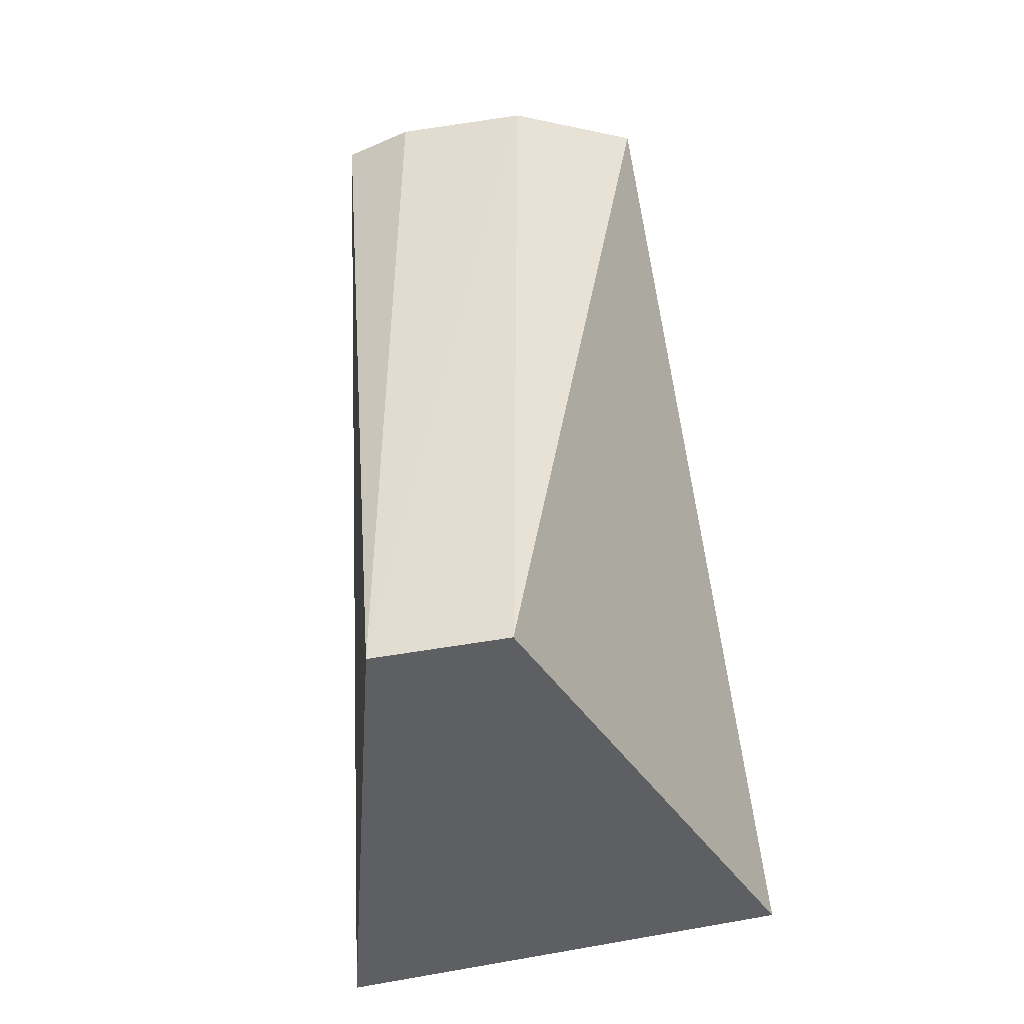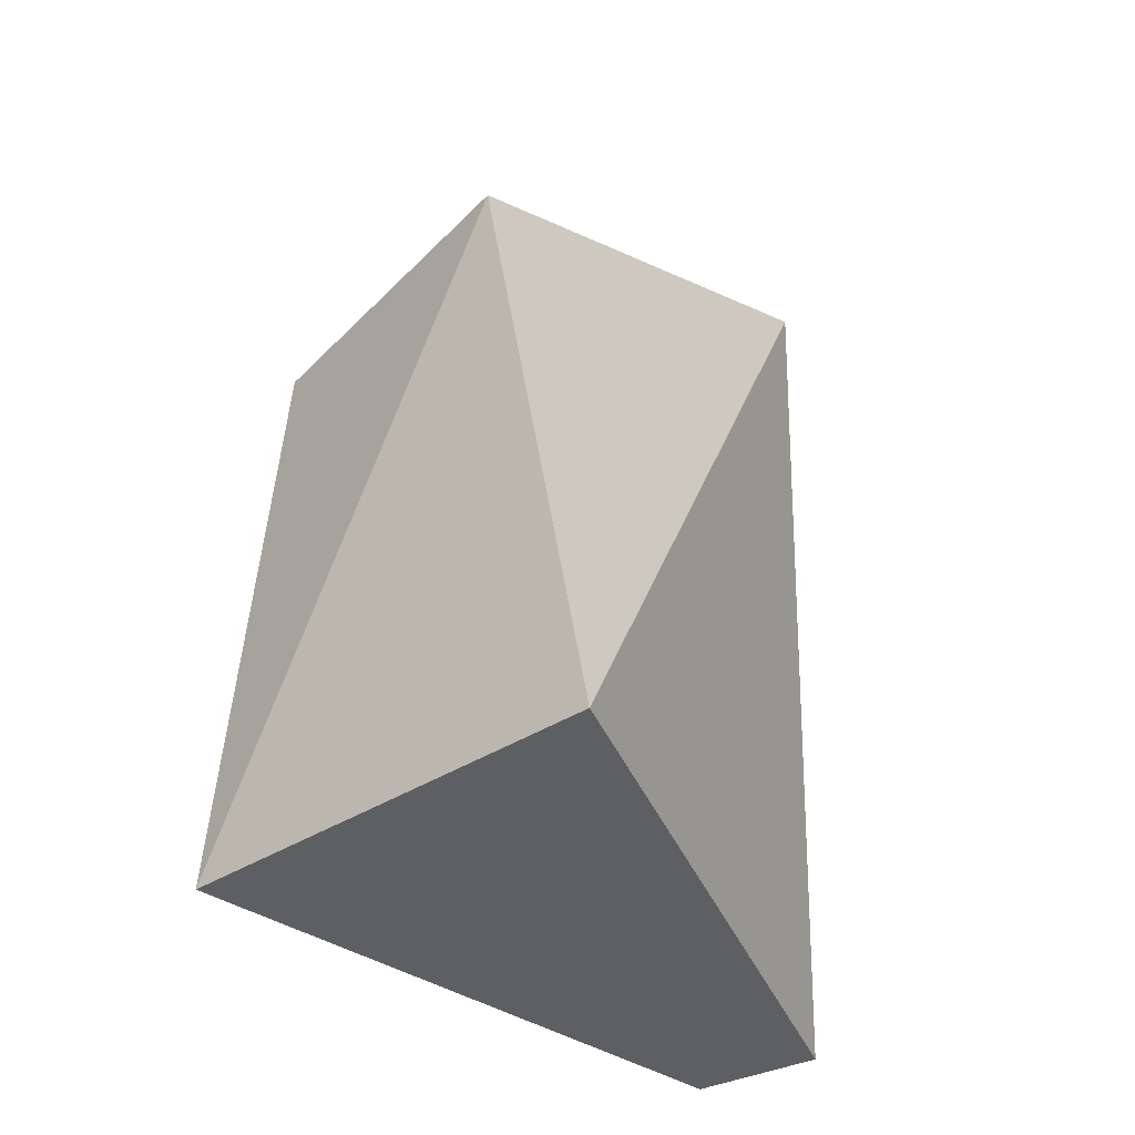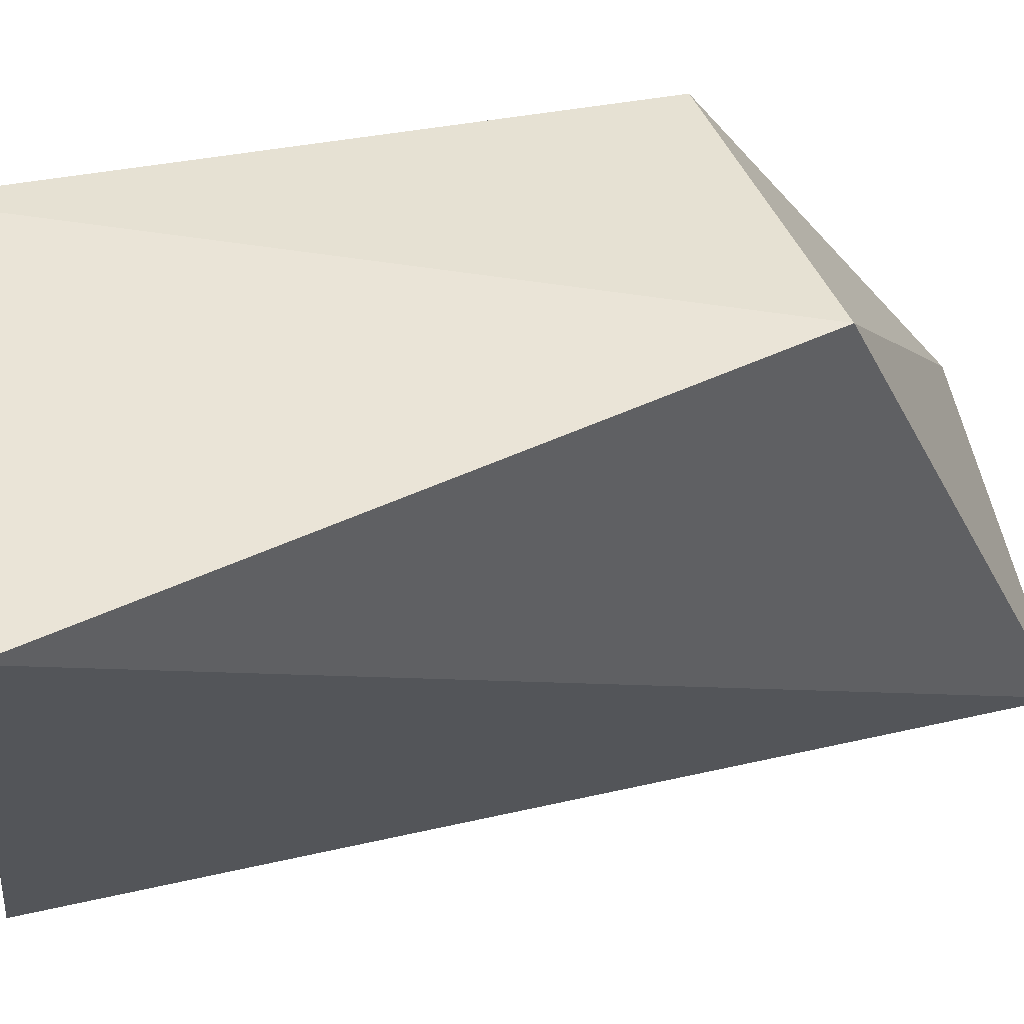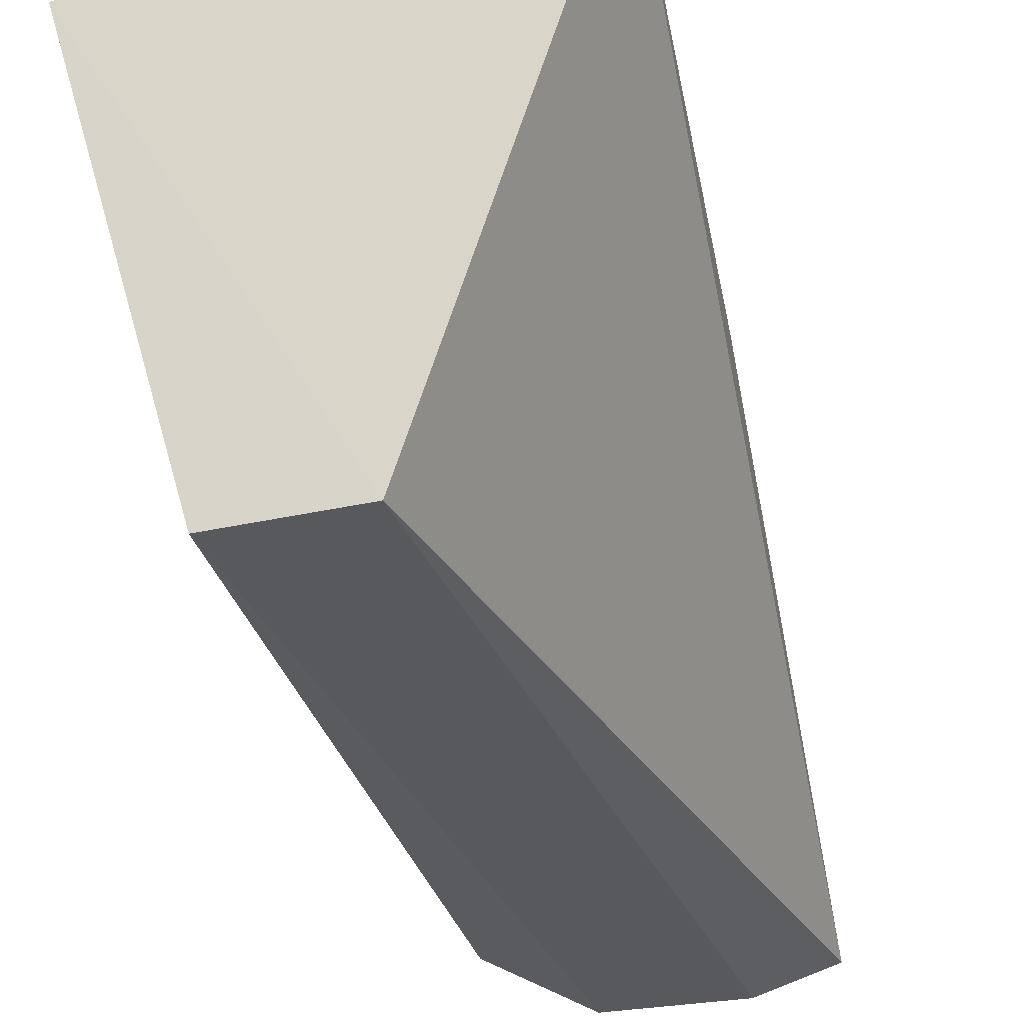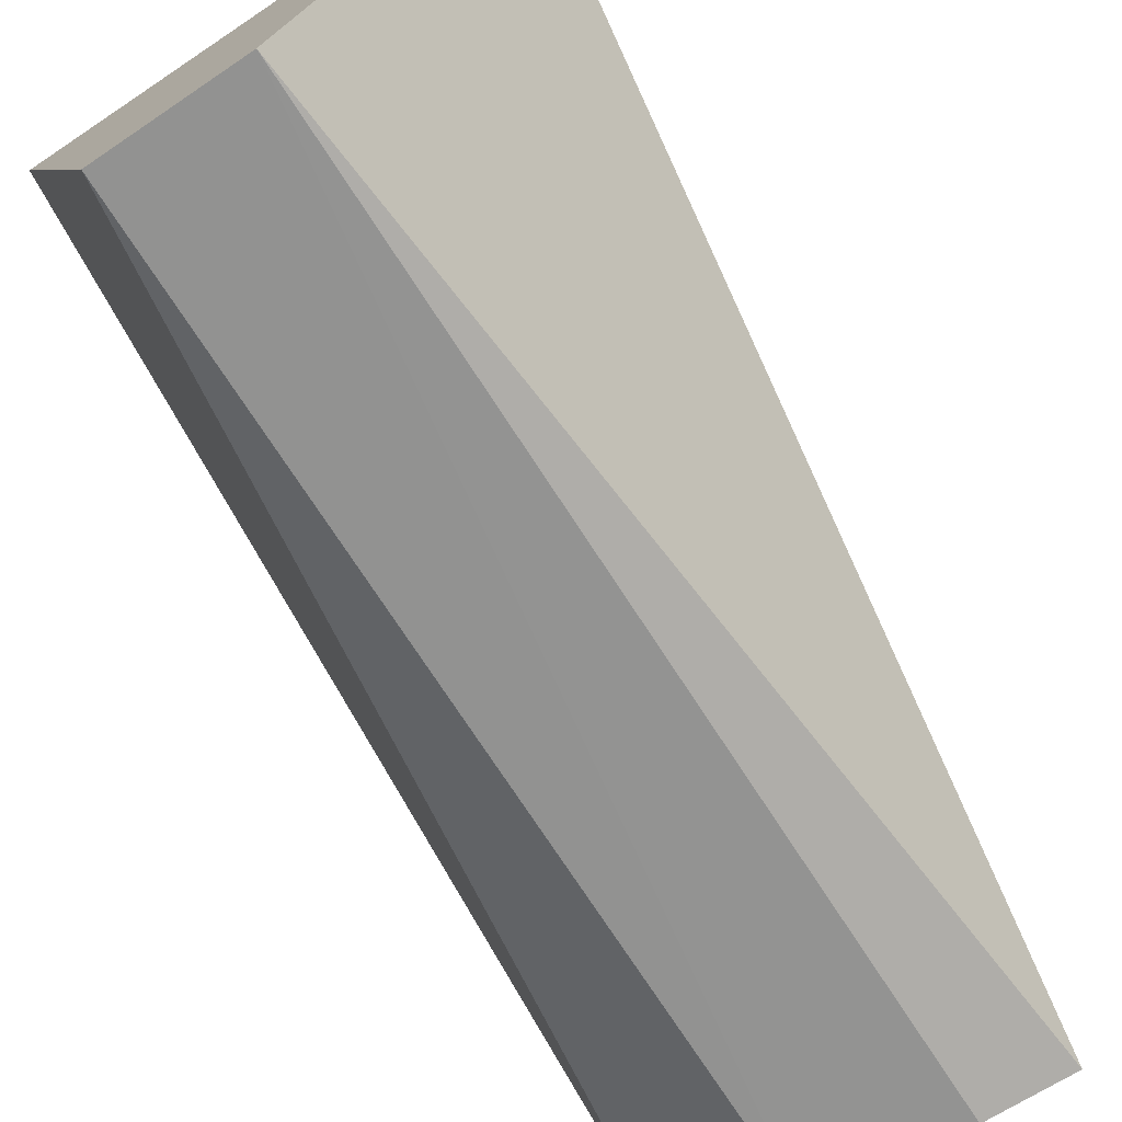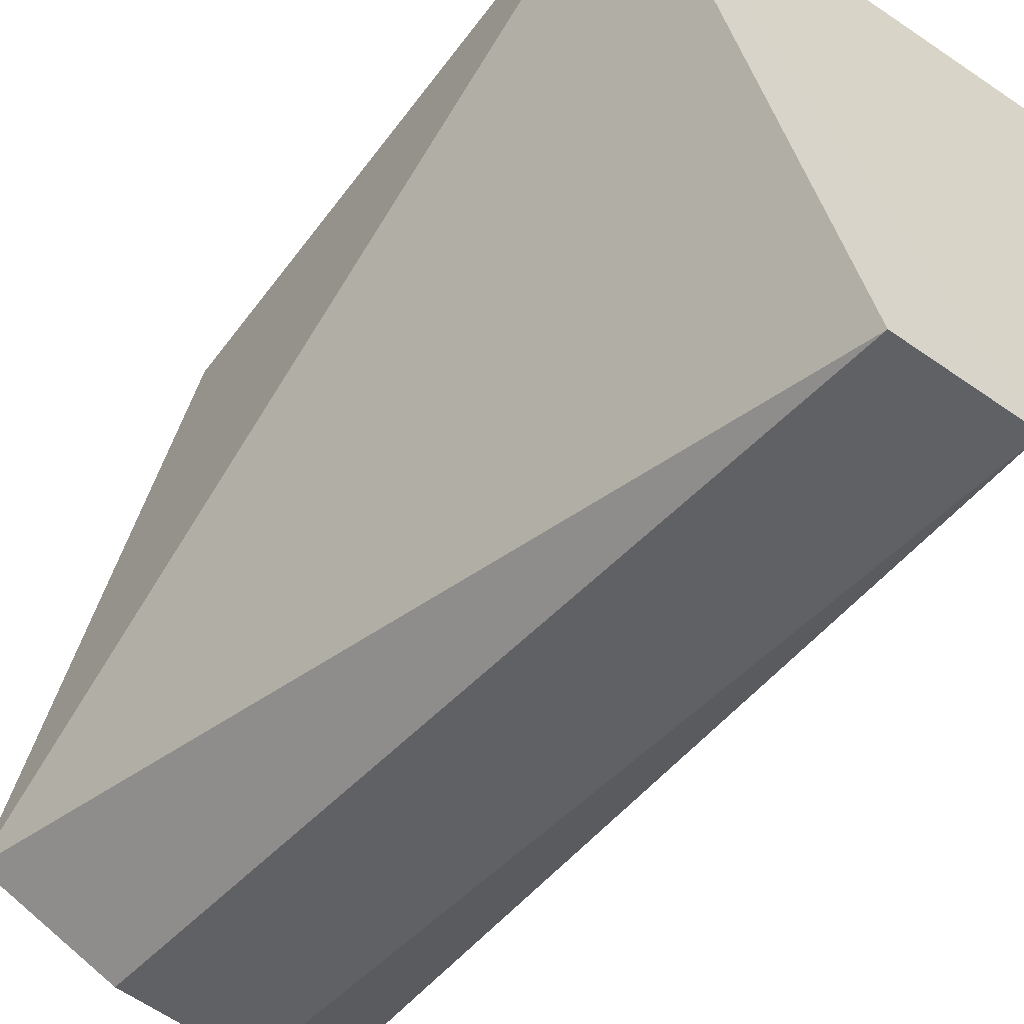
<metadata>
{"format":"obj","ext":"obj","renderer":"f3d","projection":"perspective","resolution":1024,"background":"white","views":[{"elev":-44.9,"azim":-167.8,"up":"+Y"},{"elev":-40.0,"azim":38.7,"up":"+Y"},{"elev":50.5,"azim":73.7,"up":"+Z"},{"elev":-33.8,"azim":18.1,"up":"+Z"},{"elev":-70.6,"azim":31.3,"up":"+Z"},{"elev":-50.5,"azim":-39.5,"up":"+Z"}]}
</metadata>
<code>
v 0.04933 -0.139 0.04567
v 0.01597 -0.144 -0.06871
v 0.03385 0.0408 -0.05249
v -0.03492 0.04443 -0.04022
v -0.04516 -0.135 0.04257
v -0.01007 0.03746 -0.05743
v 0.03045 -0.006777 0.05349
v -0.01107 -0.1425 -0.06722
v 0.01817 0.03755 -0.05853
v -0.03542 -0.009096 0.04085
f 1 2 3
f 5 2 1
f 6 4 3
f 7 1 3
f 7 3 4
f 7 5 1
f 8 5 4
f 8 2 5
f 8 6 2
f 8 4 6
f 9 6 3
f 9 3 2
f 9 2 6
f 10 7 4
f 10 4 5
f 10 5 7

</code>
